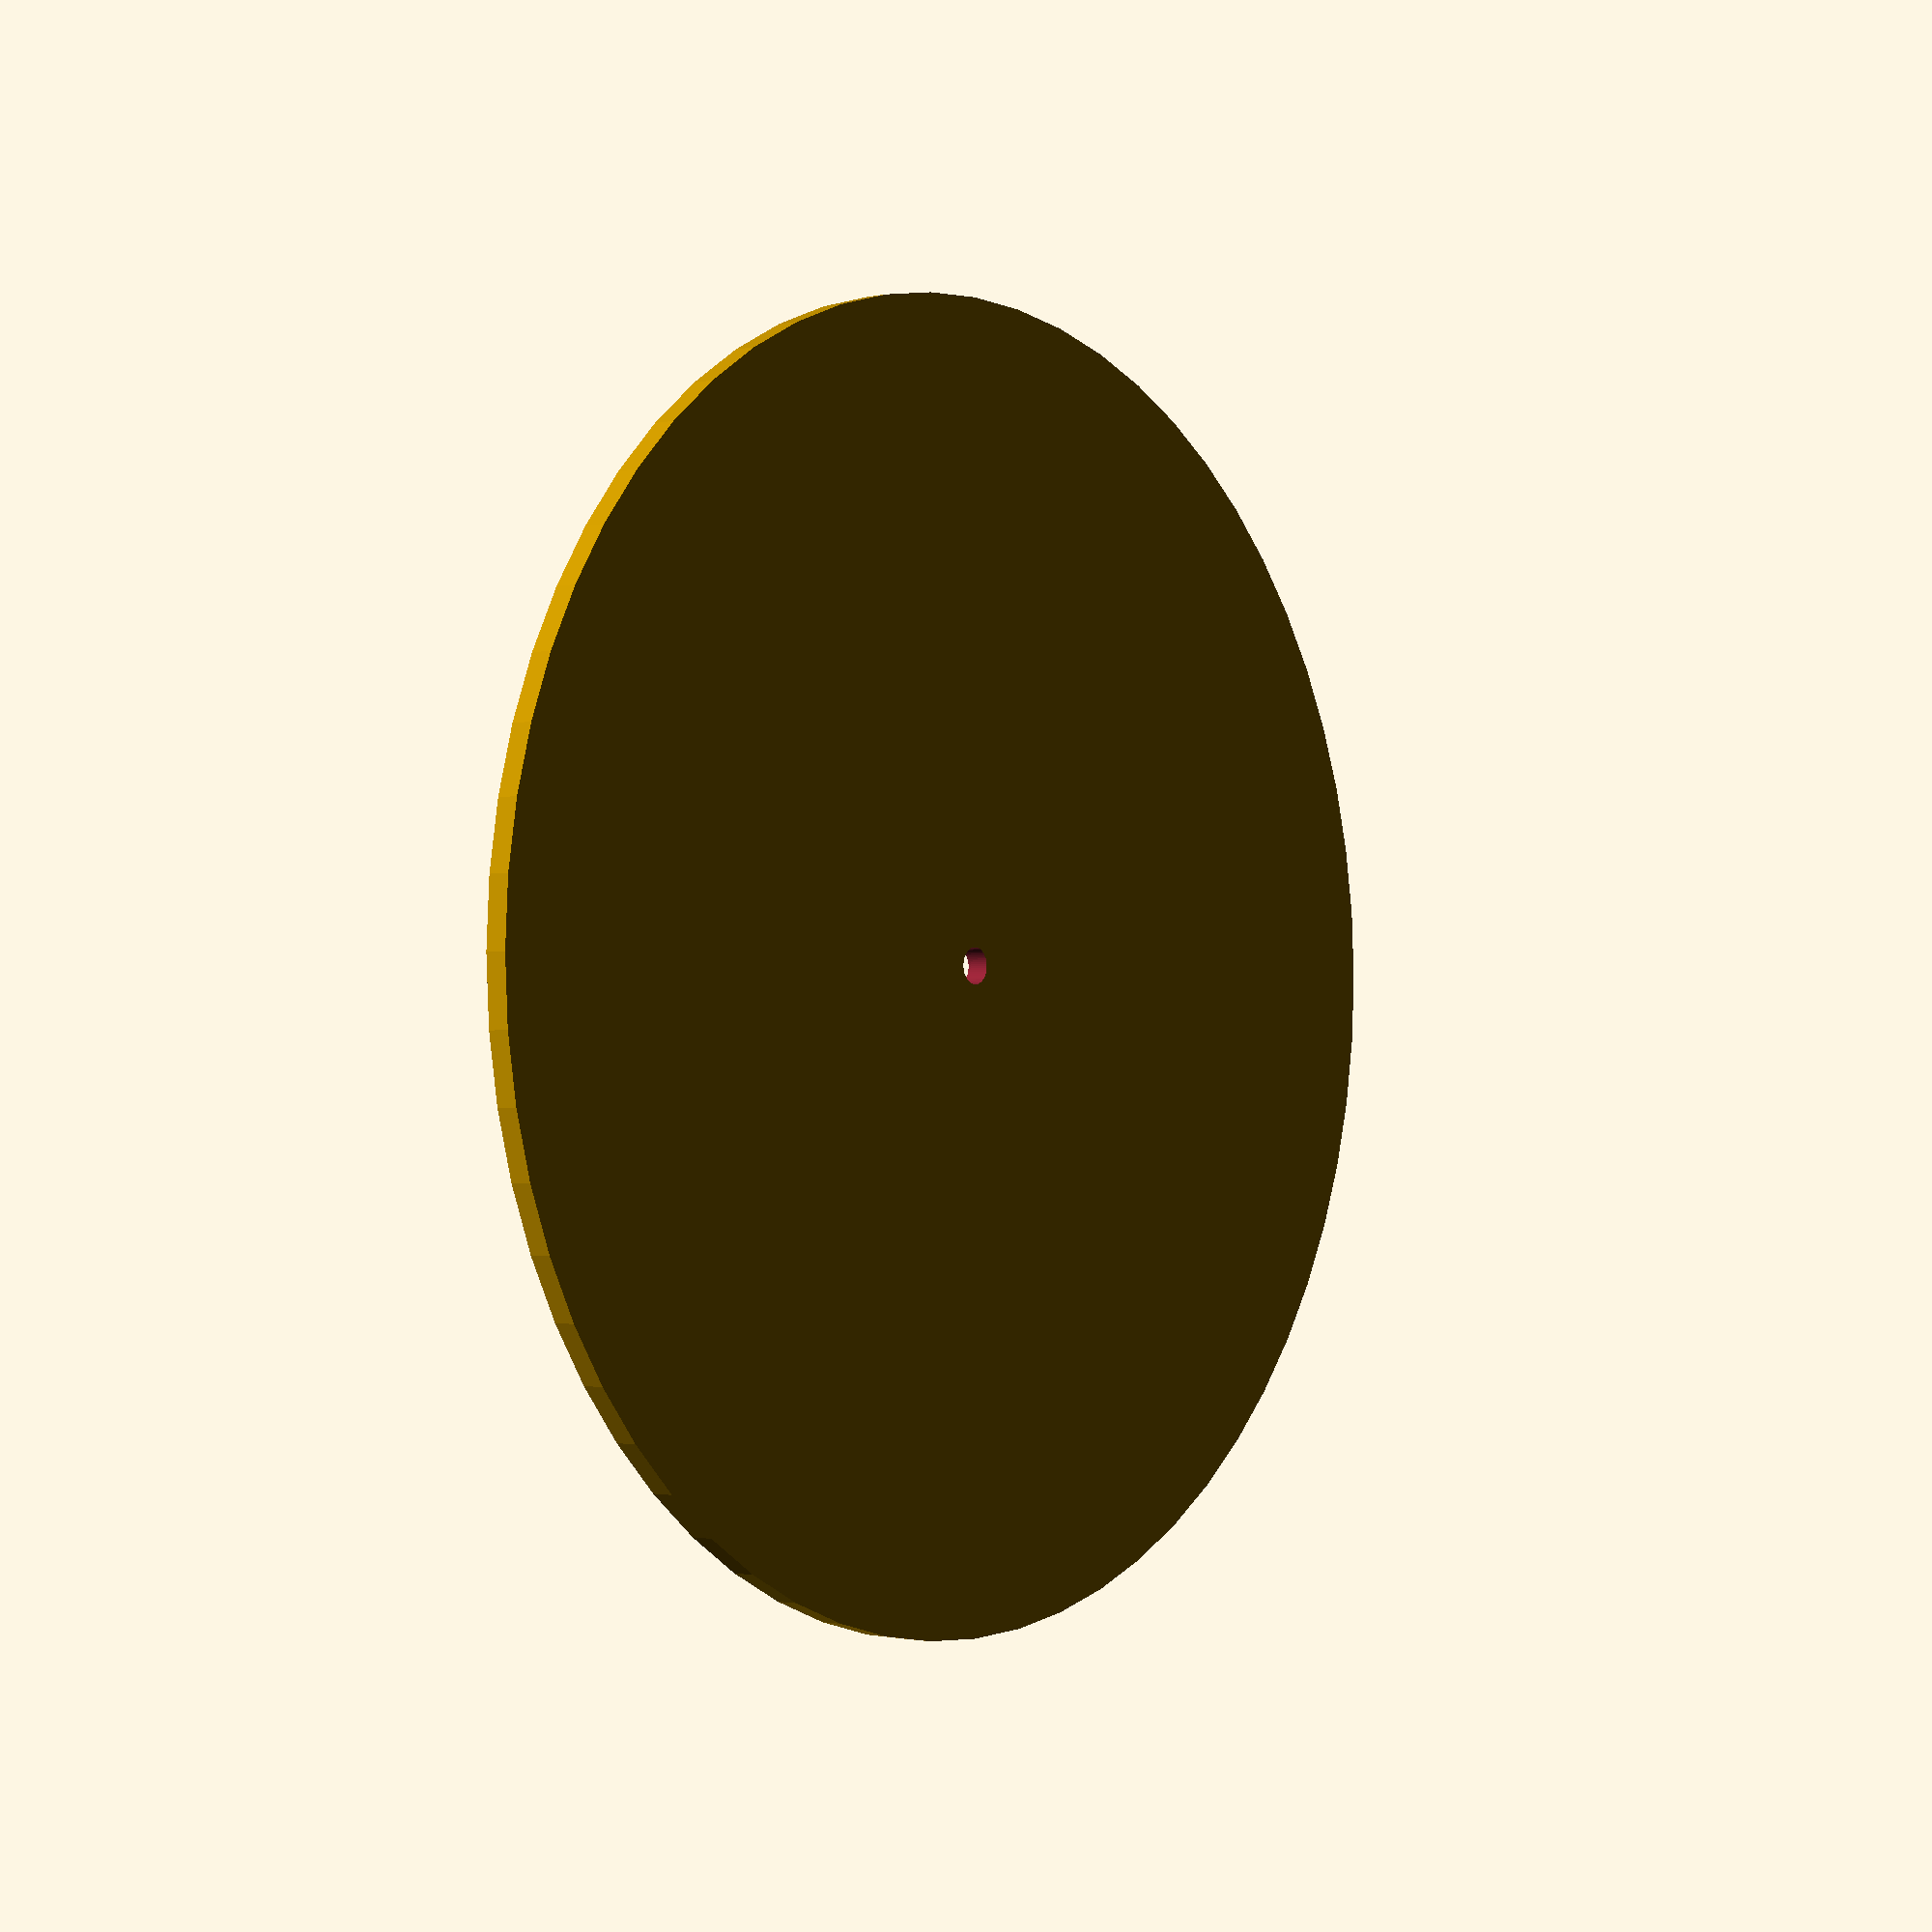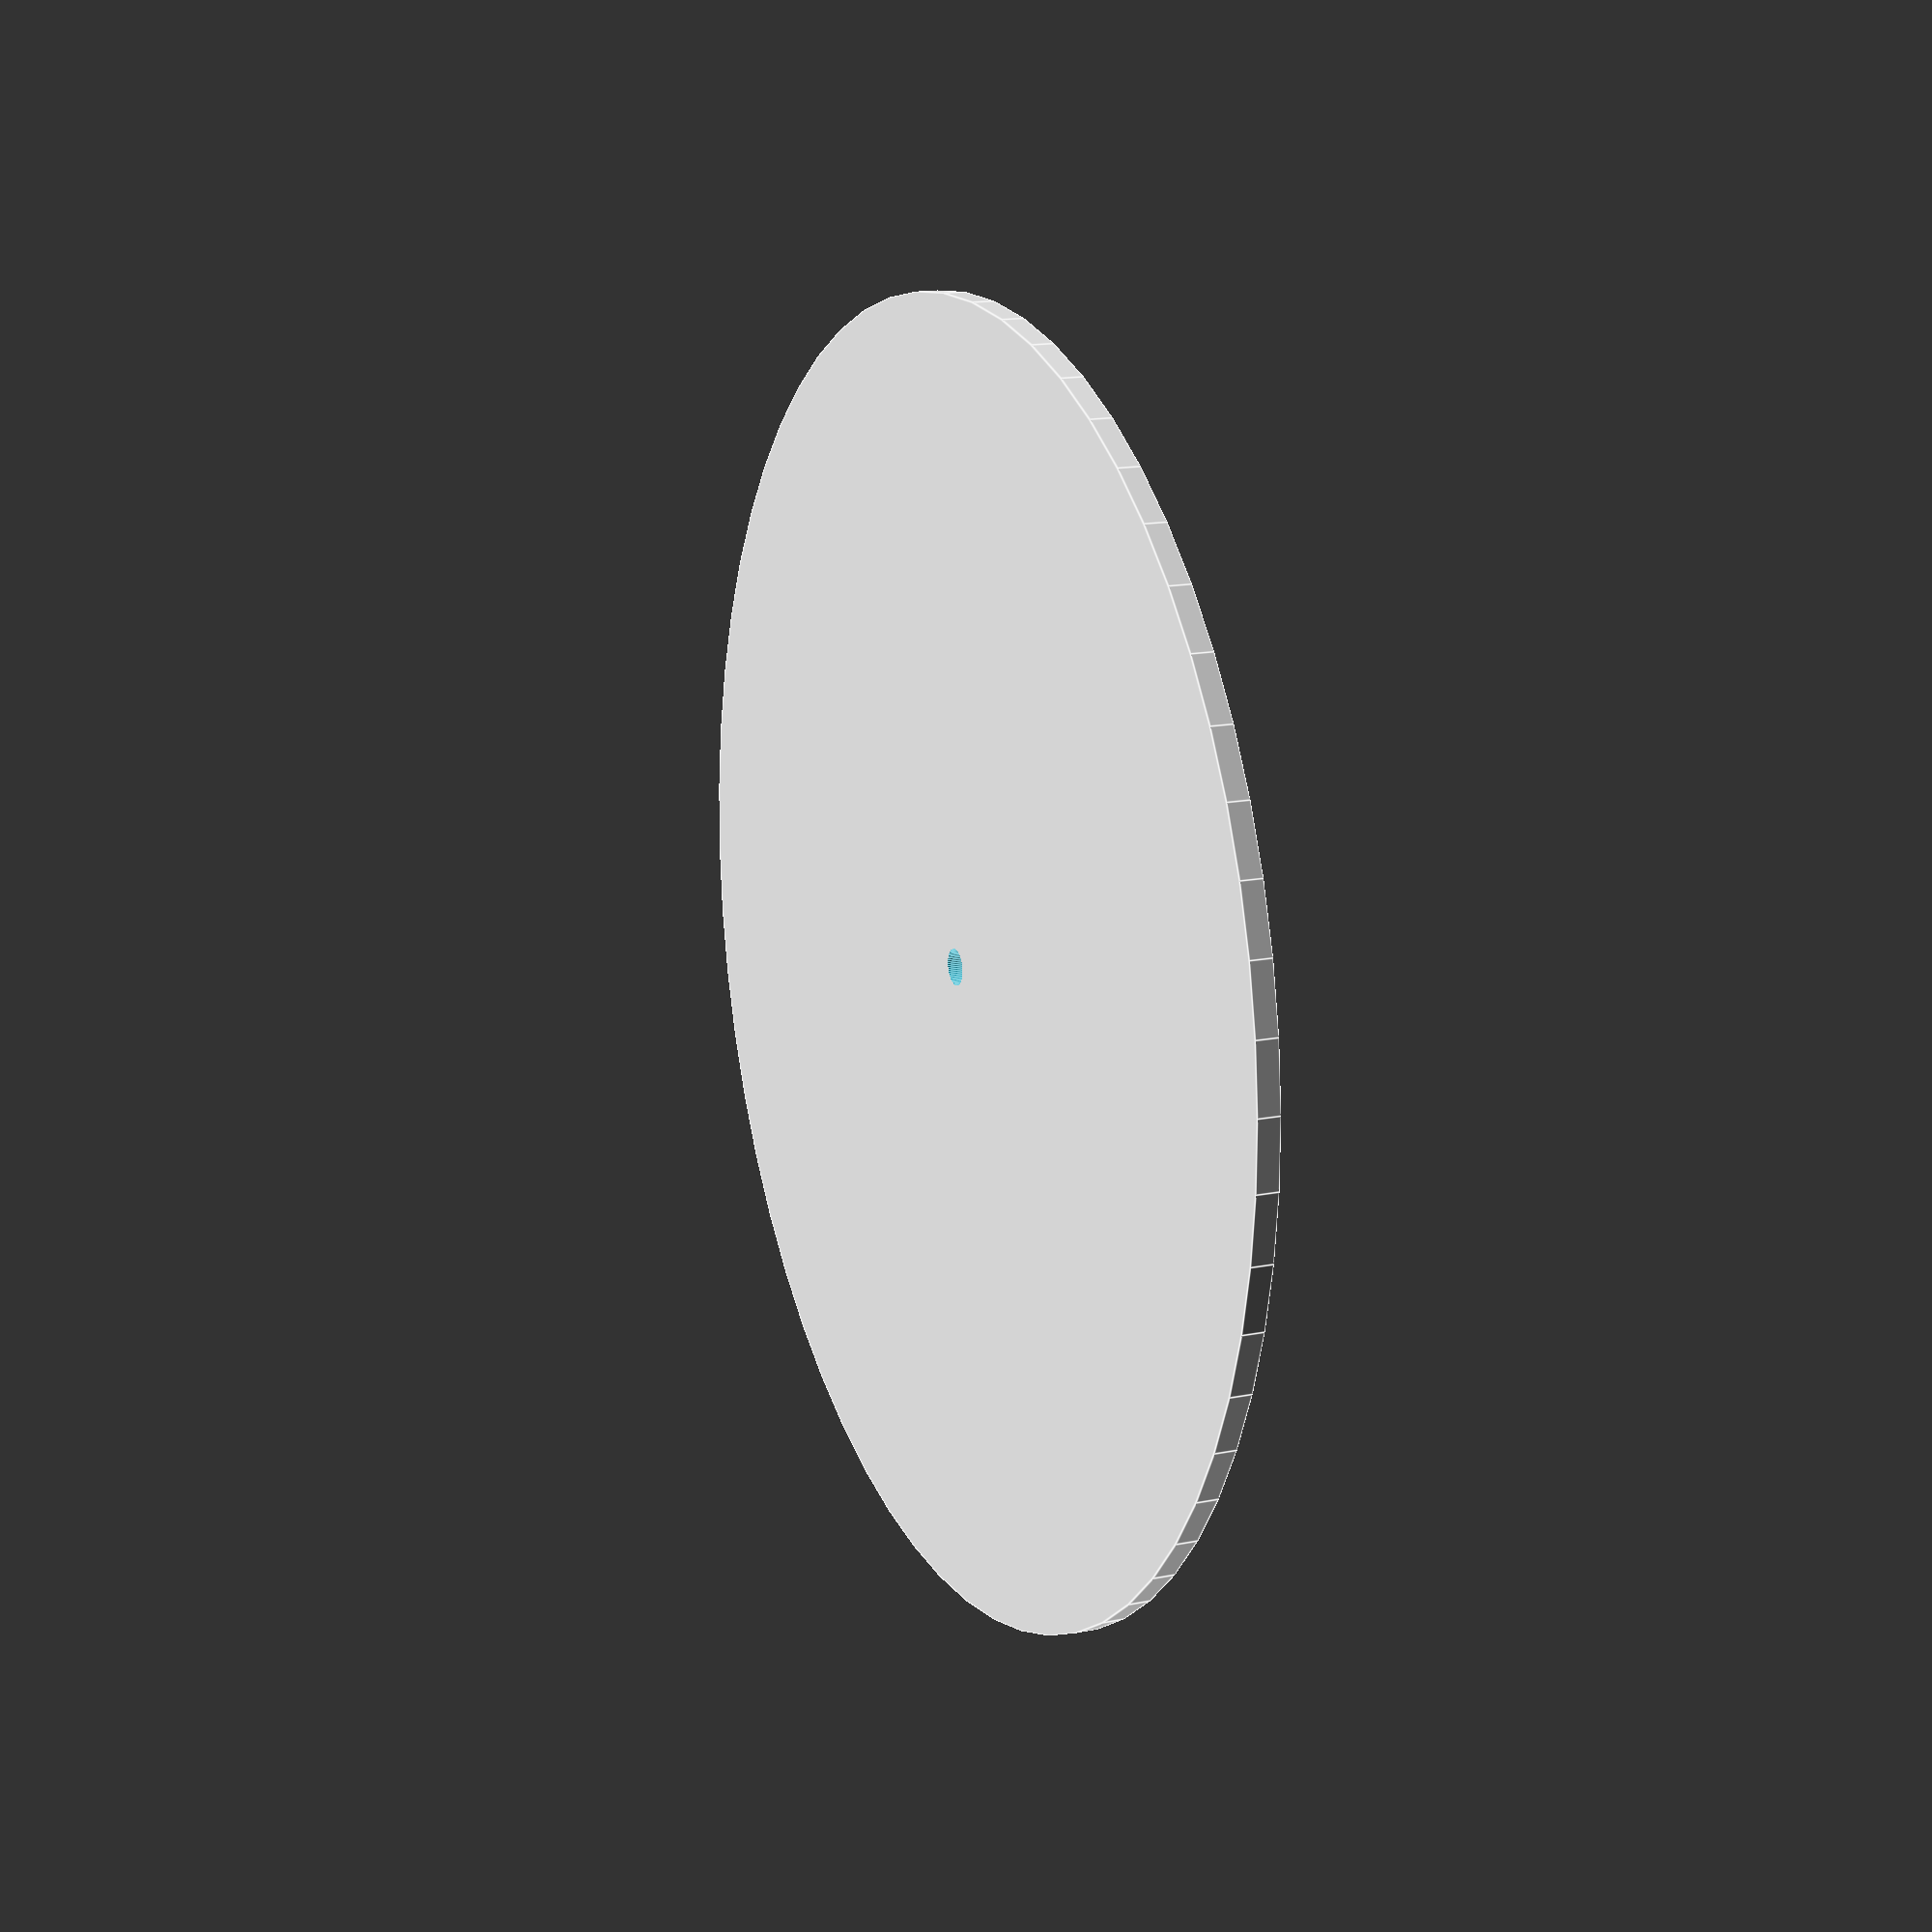
<openscad>
/*
Dimensions: overall diameter is 4.5 inches.
Label will be 1.6" wide. Hole in center is 1/8".
*/

$fn = 60;
height = 2;
SCALE = (4.5 / 12) * 25.4;
outermost = SCALE * 12;
hole = SCALE * (1/3);
label = SCALE * 4.3;
inner_gap = SCALE * 3/4;
outer_gap = SCALE * 1/16;

module spiral(inner, outer)
{
    width = 0.5;
    delta = 2 * width;
    loops = (outer - inner) / delta;
    linear_extrude(height=1) polygon(points=concat(
        [for(t = [0:360*loops]) 
            [(inner-width+delta*t/360)*cos(t),
             (inner-width+delta*t/360)*sin(t)]],
        [for(t = [360*loops:-1:0]) 
            [(inner+t*delta/360)*cos(t),
             (inner+delta*t/360)*sin(t)]]
    ));
}

difference() {
    cylinder(h=height, d=outermost);
    union() {
        translate([0, 0, -1])
            cylinder(d=hole, h=height + 2);
        translate([0, 0, height - 0.5])
            spiral(label/2 + inner_gap,
                outermost/2 - outer_gap);
    }
}

</openscad>
<views>
elev=181.4 azim=138.0 roll=51.2 proj=p view=wireframe
elev=344.9 azim=128.4 roll=246.6 proj=p view=edges
</views>
